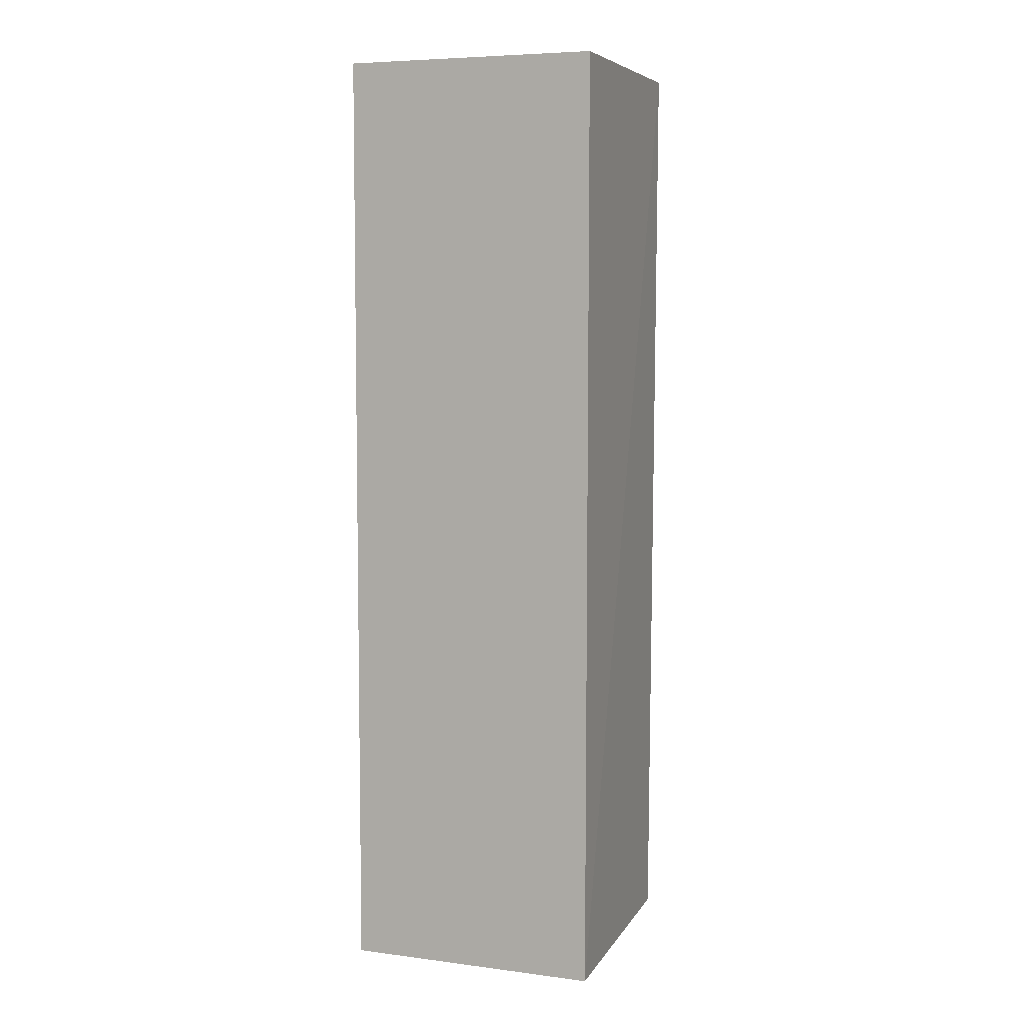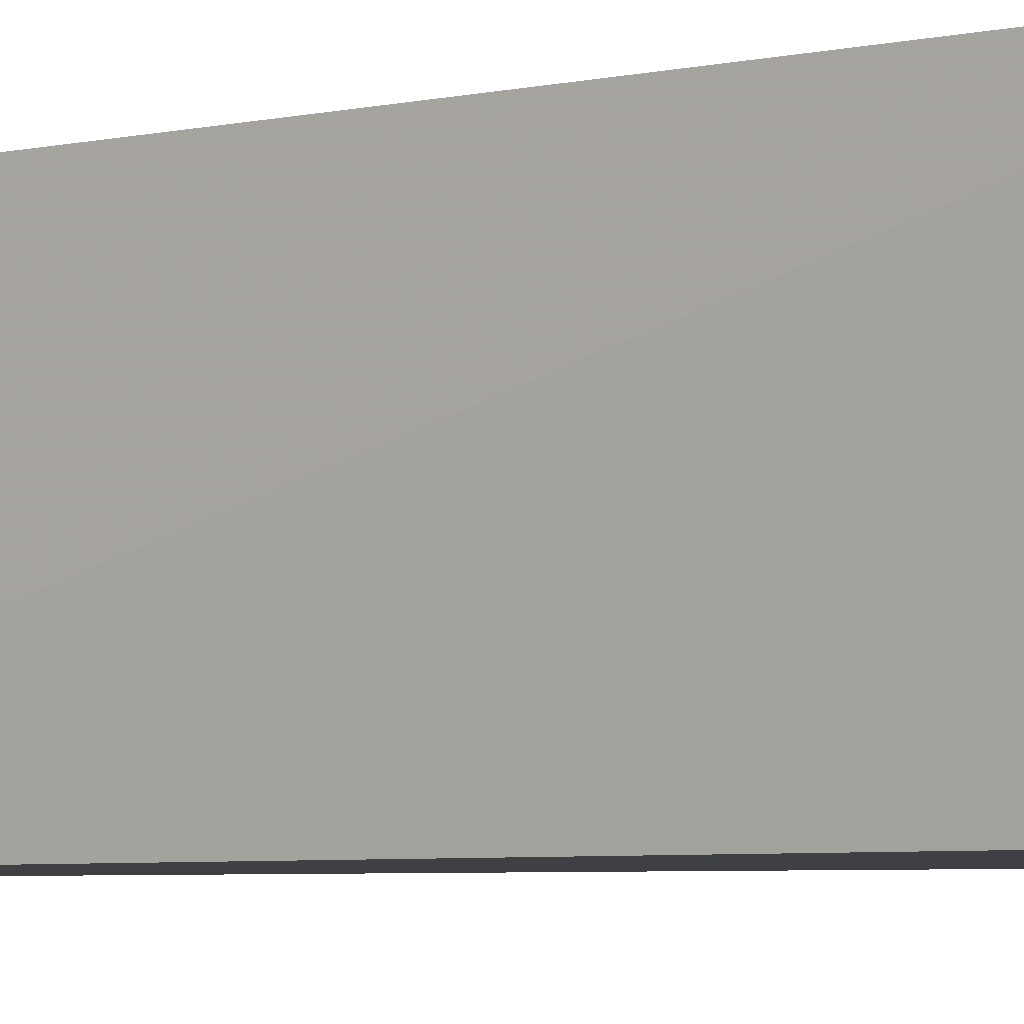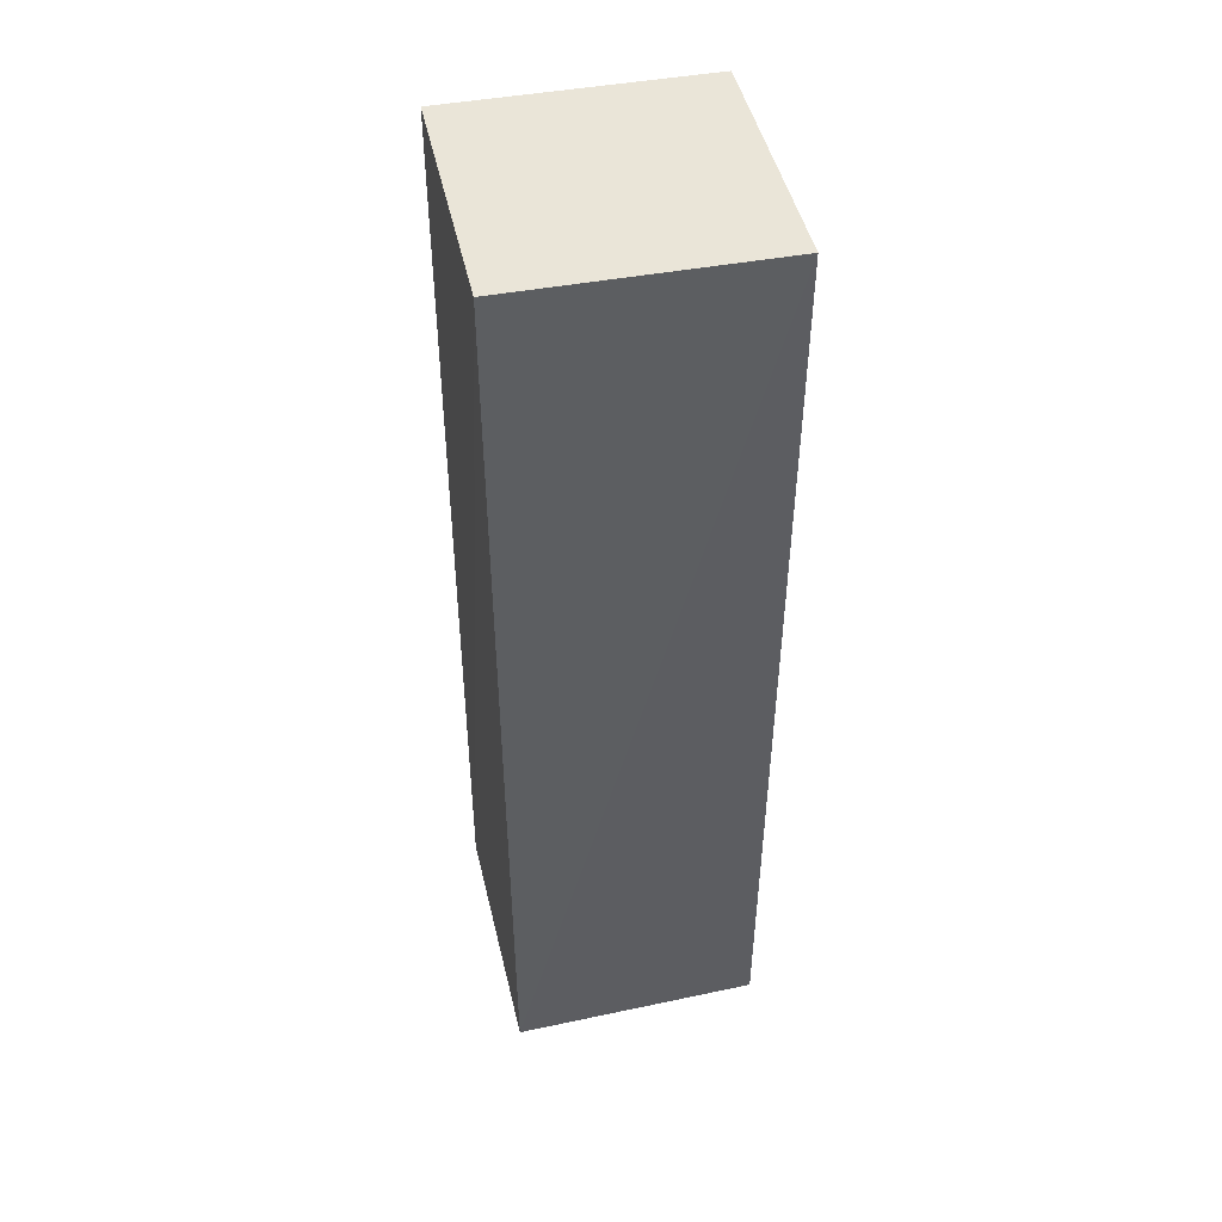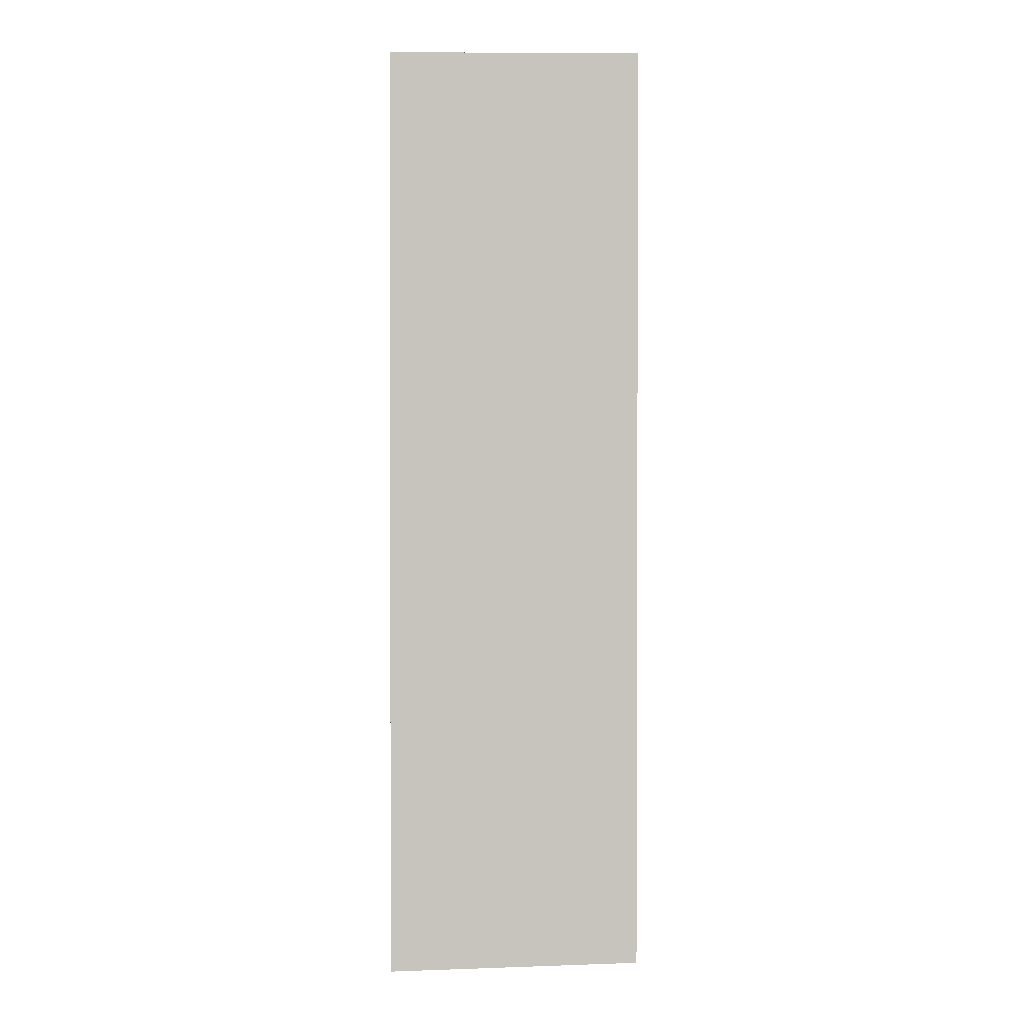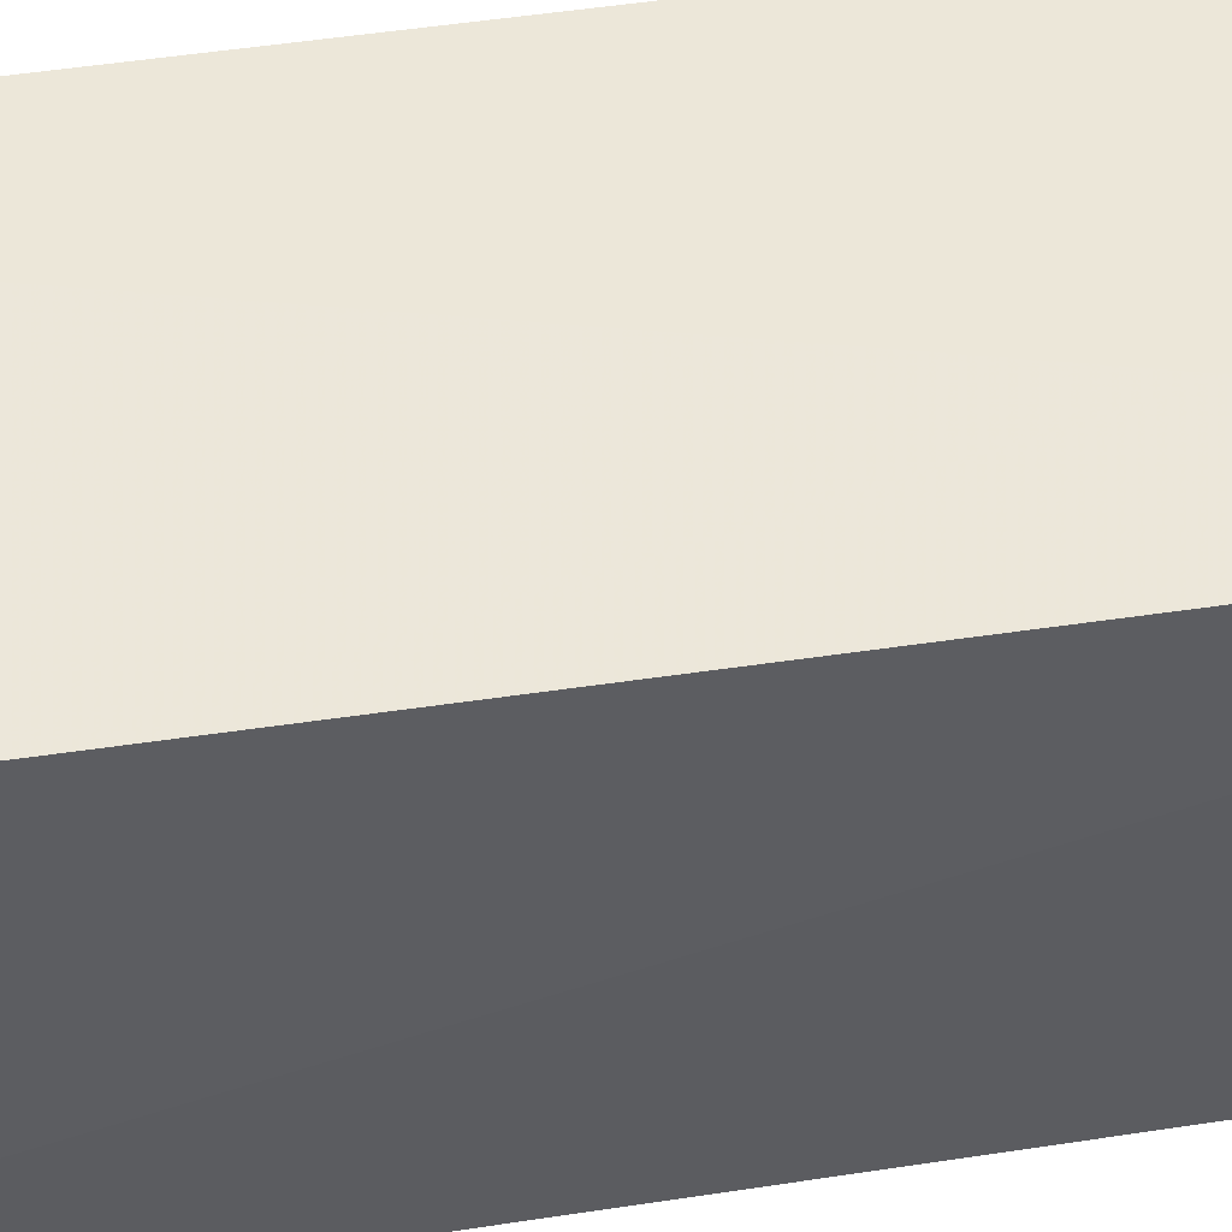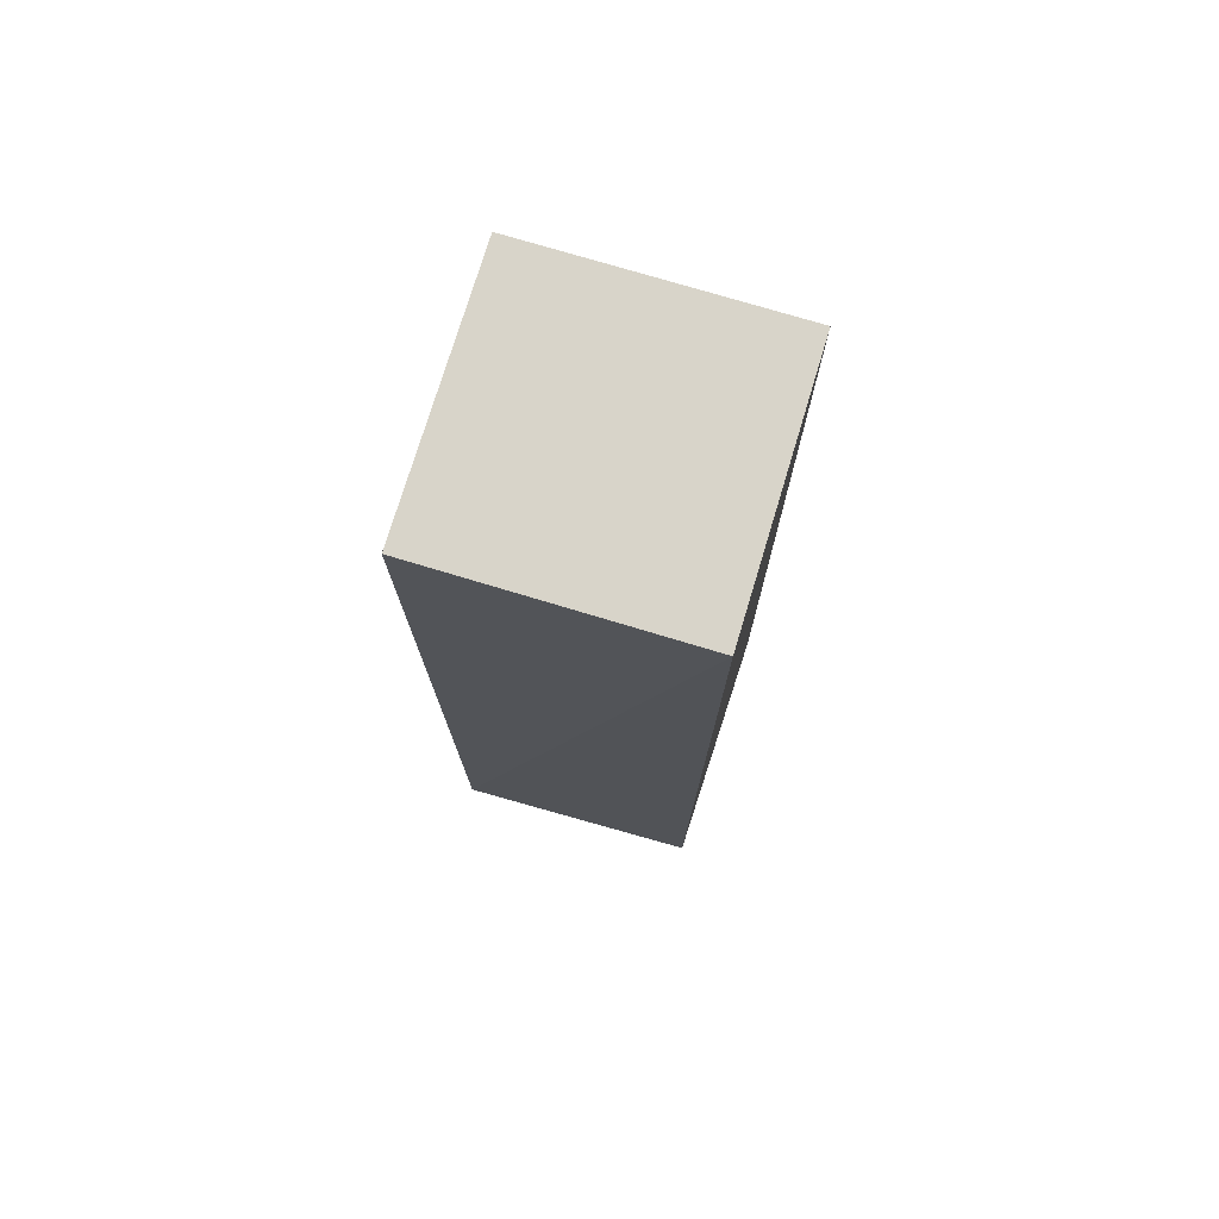
<metadata>
{"format":"obj","ext":"obj","renderer":"f3d","projection":"perspective","resolution":1024,"background":"white","views":[{"elev":6.3,"azim":-160.0,"up":"+Z"},{"elev":-4.2,"azim":129.1,"up":"+Y"},{"elev":45.4,"azim":-12.1,"up":"+Z"},{"elev":0.5,"azim":-90.8,"up":"+Z"},{"elev":50.3,"azim":80.7,"up":"+Y"},{"elev":75.1,"azim":16.8,"up":"+Z"}]}
</metadata>
<code>
v 0.001495 0.000443 0.04895
v 0.001495 -0.01271 0.04895
v 0.001499 0.0004692 0.0003039
v -0.01161 0.0004104 0.0002067
v -0.01166 -0.01271 0.04895
v -0.01143 -0.01267 0.0005826
v -0.01166 0.000443 0.04895
v 0.001201 -0.01248 0.000857
f 1 2 3
f 5 2 1
f 6 4 3
f 6 5 4
f 6 2 5
f 7 1 3
f 7 3 4
f 7 5 1
f 7 4 5
f 8 6 3
f 8 3 2
f 8 2 6

</code>
